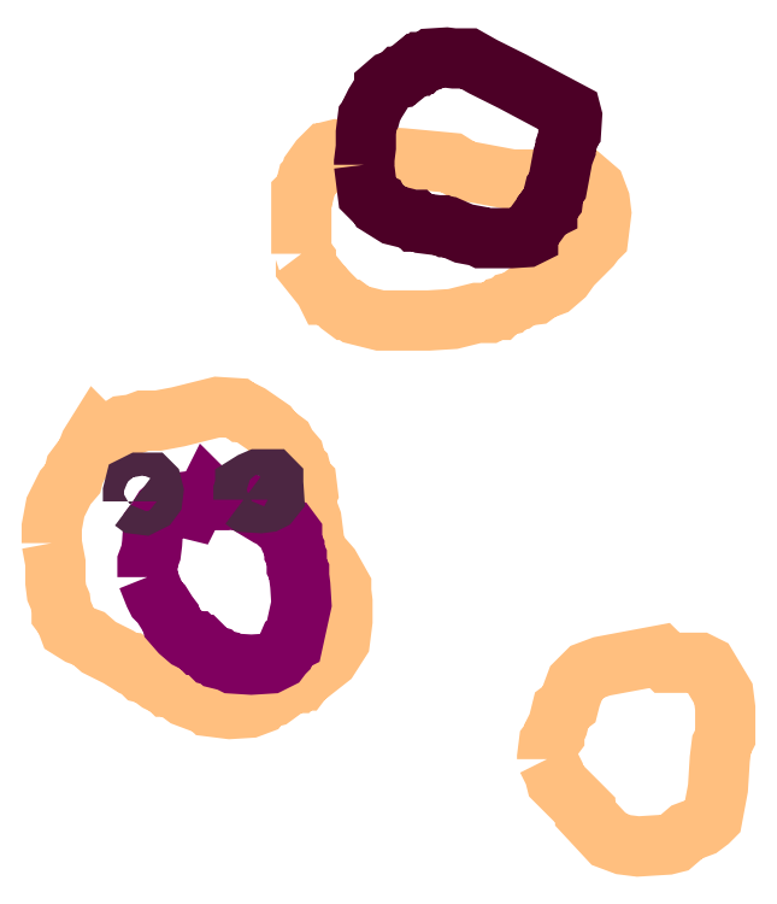
<metadata>
{"format":"dxf","ext":"dxf","renderer":"ezdxf+matplotlib","layout":"modelspace","background":"white","min_lineweight":24,"dpi":150}
</metadata>
<code>
0
SECTION
2
ENTITIES
0
POLYLINE
66
1
70
1
3
contour
0
VERTEX
10
9.787
20
8.218
30
3.56
0
VERTEX
10
9.794
20
8.182
30
3.56
0
VERTEX
10
9.794
20
8.147
30
3.56
0
VERTEX
10
9.796
20
8.129
30
3.56
0
VERTEX
10
9.803
20
8.113
30
3.56
0
VERTEX
10
9.805
20
8.096
30
3.56
0
VERTEX
10
9.805
20
8.091
30
3.56
0
VERTEX
10
9.812
20
8.082
30
3.56
0
VERTEX
10
9.819
20
8.065
30
3.56
0
VERTEX
10
9.836
20
8.053
30
3.56
0
VERTEX
10
9.854
20
8.047
30
3.56
0
VERTEX
10
9.872
20
8.031
30
3.56
0
VERTEX
10
9.907
20
8.014
30
3.56
0
VERTEX
10
9.925
20
8.002
30
3.56
0
VERTEX
10
9.929
20
8.002
30
3.56
0
VERTEX
10
9.947
20
7.989
30
3.56
0
VERTEX
10
9.952
20
7.985
30
3.56
0
VERTEX
10
9.96
20
7.983
30
3.56
0
VERTEX
10
9.978
20
7.969
30
3.56
0
VERTEX
10
9.987
20
7.965
30
3.56
0
VERTEX
10
9.991
20
7.965
30
3.56
0
VERTEX
10
9.996
20
7.96
30
3.56
0
VERTEX
10
10
20
7.96
30
3.56
0
VERTEX
10
10.02
20
7.949
30
3.56
0
VERTEX
10
10.03
20
7.943
30
3.56
0
VERTEX
10
10.06
20
7.929
30
3.56
0
VERTEX
10
10.07
20
7.929
30
3.56
0
VERTEX
10
10.07
20
7.925
30
3.56
0
VERTEX
10
10.11
20
7.92
30
3.56
0
VERTEX
10
10.14
20
7.923
30
3.56
0
VERTEX
10
10.16
20
7.929
30
3.56
0
VERTEX
10
10.17
20
7.938
30
3.56
0
VERTEX
10
10.18
20
7.943
30
3.56
0
VERTEX
10
10.22
20
7.967
30
3.56
0
VERTEX
10
10.23
20
7.967
30
3.56
0
VERTEX
10
10.23
20
7.971
30
3.56
0
VERTEX
10
10.24
20
7.971
30
3.56
0
VERTEX
10
10.24
20
7.98
30
3.56
0
VERTEX
10
10.24
20
7.985
30
3.56
0
VERTEX
10
10.25
20
7.987
30
3.56
0
VERTEX
10
10.28
20
8.011
30
3.56
0
VERTEX
10
10.3
20
8.042
30
3.56
0
VERTEX
10
10.31
20
8.078
30
3.56
0
VERTEX
10
10.31
20
8.113
30
3.56
0
VERTEX
10
10.31
20
8.131
30
3.56
0
VERTEX
10
10.31
20
8.14
30
3.56
0
VERTEX
10
10.29
20
8.175
30
3.56
0
VERTEX
10
10.27
20
8.193
30
3.56
0
VERTEX
10
10.26
20
8.202
30
3.56
0
VERTEX
10
10.26
20
8.207
30
3.56
0
VERTEX
10
10.26
20
8.242
30
3.56
0
VERTEX
10
10.25
20
8.26
30
3.56
0
VERTEX
10
10.25
20
8.277
30
3.56
0
VERTEX
10
10.24
20
8.295
30
3.56
0
VERTEX
10
10.24
20
8.304
30
3.56
0
VERTEX
10
10.25
20
8.309
30
3.56
0
VERTEX
10
10.24
20
8.326
30
3.56
0
VERTEX
10
10.24
20
8.333
30
3.56
0
VERTEX
10
10.23
20
8.351
30
3.56
0
VERTEX
10
10.23
20
8.357
30
3.56
0
VERTEX
10
10.22
20
8.375
30
3.56
0
VERTEX
10
10.21
20
8.391
30
3.56
0
VERTEX
10
10.2
20
8.399
30
3.56
0
VERTEX
10
10.2
20
8.406
30
3.56
0
VERTEX
10
10.19
20
8.406
30
3.56
0
VERTEX
10
10.18
20
8.424
30
3.56
0
VERTEX
10
10.14
20
8.448
30
3.56
0
VERTEX
10
10.13
20
8.453
30
3.56
0
VERTEX
10
10.13
20
8.453
30
3.56
0
VERTEX
10
10.12
20
8.459
30
3.56
0
VERTEX
10
10.08
20
8.461
30
3.56
0
VERTEX
10
10.01
20
8.444
30
3.56
0
VERTEX
10
9.978
20
8.437
30
3.56
0
VERTEX
10
9.96
20
8.437
30
3.56
0
VERTEX
10
9.952
20
8.437
30
3.56
0
VERTEX
10
9.934
20
8.43
30
3.56
0
VERTEX
10
9.916
20
8.428
30
3.56
0
VERTEX
10
9.898
20
8.417
30
3.56
0
VERTEX
10
9.881
20
8.415
30
3.56
0
VERTEX
10
9.872
20
8.413
30
3.56
0
VERTEX
10
9.87
20
8.411
30
3.56
0
VERTEX
10
9.867
20
8.413
30
3.56
0
VERTEX
10
9.856
20
8.395
30
3.56
0
VERTEX
10
9.85
20
8.377
30
3.56
0
VERTEX
10
9.836
20
8.36
30
3.56
0
VERTEX
10
9.83
20
8.351
30
3.56
0
VERTEX
10
9.825
20
8.333
30
3.56
0
VERTEX
10
9.812
20
8.317
30
3.56
0
VERTEX
10
9.794
20
8.282
30
3.56
0
VERTEX
10
9.787
20
8.246
30
3.56
0
VERTEX
10
9.787
20
8.229
30
3.56
0
VERTEX
10
9.787
20
8.22
30
3.56
0
SEQEND
0
POLYLINE
66
1
70
1
3
contour
0
VERTEX
10
10.23
20
8.736
30
3.56
0
VERTEX
10
10.24
20
8.725
30
3.56
0
VERTEX
10
10.24
20
8.714
30
3.56
0
VERTEX
10
10.28
20
8.673
30
3.56
0
VERTEX
10
10.28
20
8.663
30
3.56
0
VERTEX
10
10.29
20
8.663
30
3.56
0
VERTEX
10
10.31
20
8.644
30
3.56
0
VERTEX
10
10.32
20
8.635
30
3.56
0
VERTEX
10
10.32
20
8.635
30
3.56
0
VERTEX
10
10.33
20
8.627
30
3.56
0
VERTEX
10
10.38
20
8.616
30
3.56
0
VERTEX
10
10.46
20
8.616
30
3.56
0
VERTEX
10
10.51
20
8.619
30
3.56
0
VERTEX
10
10.55
20
8.63
30
3.56
0
VERTEX
10
10.57
20
8.63
30
3.56
0
VERTEX
10
10.58
20
8.635
30
3.56
0
VERTEX
10
10.59
20
8.635
30
3.56
0
VERTEX
10
10.59
20
8.641
30
3.56
0
VERTEX
10
10.6
20
8.644
30
3.56
0
VERTEX
10
10.61
20
8.649
30
3.56
0
VERTEX
10
10.62
20
8.652
30
3.56
0
VERTEX
10
10.63
20
8.66
30
3.56
0
VERTEX
10
10.65
20
8.663
30
3.56
0
VERTEX
10
10.66
20
8.671
30
3.56
0
VERTEX
10
10.69
20
8.679
30
3.56
0
VERTEX
10
10.7
20
8.695
30
3.56
0
VERTEX
10
10.72
20
8.714
30
3.56
0
VERTEX
10
10.75
20
8.75
30
3.56
0
VERTEX
10
10.76
20
8.76
30
3.56
0
VERTEX
10
10.77
20
8.766
30
3.56
0
VERTEX
10
10.77
20
8.809
30
3.56
0
VERTEX
10
10.77
20
8.831
30
3.56
0
VERTEX
10
10.76
20
8.853
30
3.56
0
VERTEX
10
10.74
20
8.869
30
3.56
0
VERTEX
10
10.66
20
8.869
30
3.56
0
VERTEX
10
10.61
20
8.869
30
3.56
0
VERTEX
10
10.53
20
8.885
30
3.56
0
VERTEX
10
10.5
20
8.899
30
3.56
0
VERTEX
10
10.42
20
8.907
30
3.56
0
VERTEX
10
10.37
20
8.91
30
3.56
0
VERTEX
10
10.35
20
8.915
30
3.56
0
VERTEX
10
10.34
20
8.923
30
3.56
0
VERTEX
10
10.3
20
8.923
30
3.56
0
VERTEX
10
10.29
20
8.921
30
3.56
0
VERTEX
10
10.28
20
8.915
30
3.56
0
VERTEX
10
10.28
20
8.915
30
3.56
0
VERTEX
10
10.27
20
8.904
30
3.56
0
VERTEX
10
10.25
20
8.885
30
3.56
0
VERTEX
10
10.25
20
8.874
30
3.56
0
VERTEX
10
10.25
20
8.869
30
3.56
0
VERTEX
10
10.24
20
8.847
30
3.56
0
VERTEX
10
10.23
20
8.842
30
3.56
0
VERTEX
10
10.23
20
8.755
30
3.56
0
VERTEX
10
10.23
20
8.744
30
3.56
0
VERTEX
10
10.23
20
8.739
30
3.56
0
SEQEND
0
POLYLINE
66
1
70
1
3
contour
0
VERTEX
10
10.68
20
7.831
30
3.56
0
VERTEX
10
10.69
20
7.805
30
3.56
0
VERTEX
10
10.69
20
7.791
30
3.56
0
VERTEX
10
10.73
20
7.749
30
3.56
0
VERTEX
10
10.74
20
7.739
30
3.56
0
VERTEX
10
10.74
20
7.733
30
3.56
0
VERTEX
10
10.79
20
7.687
30
3.56
0
VERTEX
10
10.81
20
7.677
30
3.56
0
VERTEX
10
10.84
20
7.674
30
3.56
0
VERTEX
10
10.89
20
7.677
30
3.56
0
VERTEX
10
10.9
20
7.681
30
3.56
0
VERTEX
10
10.93
20
7.7
30
3.56
0
VERTEX
10
10.95
20
7.71
30
3.56
0
VERTEX
10
10.97
20
7.72
30
3.56
0
VERTEX
10
10.97
20
7.726
30
3.56
0
VERTEX
10
10.98
20
7.778
30
3.56
0
VERTEX
10
10.98
20
7.831
30
3.56
0
VERTEX
10
10.99
20
7.857
30
3.56
0
VERTEX
10
10.99
20
7.87
30
3.56
0
VERTEX
10
10.99
20
7.922
30
3.56
0
VERTEX
10
10.99
20
7.948
30
3.56
0
VERTEX
10
10.96
20
7.997
30
3.56
0
VERTEX
10
10.95
20
8.003
30
3.56
0
VERTEX
10
10.9
20
8.003
30
3.56
0
VERTEX
10
10.89
20
8.003
30
3.56
0
VERTEX
10
10.88
20
8.016
30
3.56
0
VERTEX
10
10.77
20
7.997
30
3.56
0
VERTEX
10
10.75
20
7.987
30
3.56
0
VERTEX
10
10.73
20
7.967
30
3.56
0
VERTEX
10
10.72
20
7.941
30
3.56
0
VERTEX
10
10.71
20
7.928
30
3.56
0
VERTEX
10
10.7
20
7.919
30
3.56
0
VERTEX
10
10.7
20
7.893
30
3.56
0
VERTEX
10
10.69
20
7.879
30
3.56
0
VERTEX
10
10.69
20
7.873
30
3.56
0
VERTEX
10
10.68
20
7.86
30
3.56
0
VERTEX
10
10.68
20
7.834
30
3.56
0
SEQEND
0
POLYLINE
66
1
70
1
3
mitochondrion
0
VERTEX
10
9.959
20
8.157
30
3.56
0
VERTEX
10
9.972
20
8.125
30
3.56
0
VERTEX
10
9.976
20
8.117
30
3.56
0
VERTEX
10
9.984
20
8.109
30
3.56
0
VERTEX
10
9.995
20
8.092
30
3.56
0
VERTEX
10
10
20
8.084
30
3.56
0
VERTEX
10
10
20
8.075
30
3.56
0
VERTEX
10
10.02
20
8.058
30
3.56
0
VERTEX
10
10.03
20
8.046
30
3.56
0
VERTEX
10
10.04
20
8.042
30
3.56
0
VERTEX
10
10.04
20
8.042
30
3.56
0
VERTEX
10
10.05
20
8.035
30
3.56
0
VERTEX
10
10.06
20
8.035
30
3.56
0
VERTEX
10
10.07
20
8.021
30
3.56
0
VERTEX
10
10.07
20
8.017
30
3.56
0
VERTEX
10
10.08
20
8.014
30
3.56
0
VERTEX
10
10.09
20
8.01
30
3.56
0
VERTEX
10
10.1
20
8.006
30
3.56
0
VERTEX
10
10.11
20
8.002
30
3.56
0
VERTEX
10
10.15
20
8
30
3.56
0
VERTEX
10
10.18
20
8.002
30
3.56
0
VERTEX
10
10.2
20
8.01
30
3.56
0
VERTEX
10
10.2
20
8.019
30
3.56
0
VERTEX
10
10.21
20
8.023
30
3.56
0
VERTEX
10
10.21
20
8.037
30
3.56
0
VERTEX
10
10.22
20
8.042
30
3.56
0
VERTEX
10
10.24
20
8.109
30
3.56
0
VERTEX
10
10.23
20
8.142
30
3.56
0
VERTEX
10
10.23
20
8.159
30
3.56
0
VERTEX
10
10.23
20
8.167
30
3.56
0
VERTEX
10
10.23
20
8.175
30
3.56
0
VERTEX
10
10.23
20
8.192
30
3.56
0
VERTEX
10
10.22
20
8.201
30
3.56
0
VERTEX
10
10.22
20
8.209
30
3.56
0
VERTEX
10
10.22
20
8.217
30
3.56
0
VERTEX
10
10.22
20
8.234
30
3.56
0
VERTEX
10
10.21
20
8.242
30
3.56
0
VERTEX
10
10.2
20
8.245
30
3.56
0
VERTEX
10
10.17
20
8.272
30
3.56
0
VERTEX
10
10.17
20
8.272
30
3.56
0
VERTEX
10
10.13
20
8.29
30
3.56
0
VERTEX
10
10.12
20
8.297
30
3.56
0
VERTEX
10
10.1
20
8.295
30
3.56
0
VERTEX
10
10.09
20
8.295
30
3.56
0
VERTEX
10
10.09
20
8.299
30
3.56
0
VERTEX
10
10.07
20
8.301
30
3.56
0
VERTEX
10
10.07
20
8.305
30
3.56
0
VERTEX
10
10.06
20
8.297
30
3.56
0
VERTEX
10
10.06
20
8.295
30
3.56
0
VERTEX
10
10.04
20
8.282
30
3.56
0
VERTEX
10
10.04
20
8.278
30
3.56
0
VERTEX
10
10.03
20
8.28
30
3.56
0
VERTEX
10
10.02
20
8.286
30
3.56
0
VERTEX
10
10.02
20
8.29
30
3.56
0
VERTEX
10
10
20
8.288
30
3.56
0
VERTEX
10
9.986
20
8.276
30
3.56
0
VERTEX
10
9.976
20
8.259
30
3.56
0
VERTEX
10
9.97
20
8.251
30
3.56
0
VERTEX
10
9.967
20
8.217
30
3.56
0
VERTEX
10
9.965
20
8.201
30
3.56
0
VERTEX
10
9.959
20
8.184
30
3.56
0
VERTEX
10
9.959
20
8.167
30
3.56
0
VERTEX
10
9.959
20
8.159
30
3.56
0
SEQEND
0
POLYLINE
66
1
70
1
3
endoplasmic_reticulum
0
VERTEX
10
10.13
20
8.295
30
3.56
0
VERTEX
10
10.14
20
8.291
30
3.56
0
VERTEX
10
10.16
20
8.289
30
3.56
0
VERTEX
10
10.17
20
8.291
30
3.56
0
VERTEX
10
10.18
20
8.294
30
3.56
0
VERTEX
10
10.19
20
8.302
30
3.56
0
VERTEX
10
10.18
20
8.326
30
3.56
0
VERTEX
10
10.18
20
8.329
30
3.56
0
VERTEX
10
10.18
20
8.332
30
3.56
0
VERTEX
10
10.16
20
8.332
30
3.56
0
VERTEX
10
10.15
20
8.327
30
3.56
0
VERTEX
10
10.13
20
8.32
30
3.56
0
VERTEX
10
10.13
20
8.314
30
3.56
0
VERTEX
10
10.13
20
8.308
30
3.56
0
VERTEX
10
10.13
20
8.297
30
3.56
0
SEQEND
0
POLYLINE
66
1
70
1
3
endoplasmic_reticulum
0
VERTEX
10
9.933
20
8.292
30
3.56
0
VERTEX
10
9.939
20
8.288
30
3.56
0
VERTEX
10
9.951
20
8.286
30
3.56
0
VERTEX
10
9.964
20
8.292
30
3.56
0
VERTEX
10
9.968
20
8.298
30
3.56
0
VERTEX
10
9.97
20
8.311
30
3.56
0
VERTEX
10
9.967
20
8.323
30
3.56
0
VERTEX
10
9.964
20
8.326
30
3.56
0
VERTEX
10
9.951
20
8.326
30
3.56
0
VERTEX
10
9.945
20
8.326
30
3.56
0
VERTEX
10
9.939
20
8.323
30
3.56
0
VERTEX
10
9.936
20
8.321
30
3.56
0
VERTEX
10
9.933
20
8.309
30
3.56
0
VERTEX
10
9.933
20
8.297
30
3.56
0
VERTEX
10
9.933
20
8.294
30
3.56
0
SEQEND
0
POLYLINE
66
1
70
1
3
postsynaptic_density
0
VERTEX
10
10.35
20
8.895
30
3.56
0
VERTEX
10
10.35
20
8.843
30
3.56
0
VERTEX
10
10.37
20
8.831
30
3.56
0
VERTEX
10
10.37
20
8.828
30
3.56
0
VERTEX
10
10.38
20
8.822
30
3.56
0
VERTEX
10
10.4
20
8.805
30
3.56
0
VERTEX
10
10.43
20
8.799
30
3.56
0
VERTEX
10
10.43
20
8.797
30
3.56
0
VERTEX
10
10.44
20
8.797
30
3.56
0
VERTEX
10
10.44
20
8.794
30
3.56
0
VERTEX
10
10.45
20
8.794
30
3.56
0
VERTEX
10
10.45
20
8.79
30
3.56
0
VERTEX
10
10.48
20
8.787
30
3.56
0
VERTEX
10
10.49
20
8.787
30
3.56
0
VERTEX
10
10.49
20
8.784
30
3.56
0
VERTEX
10
10.5
20
8.784
30
3.56
0
VERTEX
10
10.53
20
8.772
30
3.56
0
VERTEX
10
10.55
20
8.767
30
3.56
0
VERTEX
10
10.56
20
8.764
30
3.56
0
VERTEX
10
10.61
20
8.764
30
3.56
0
VERTEX
10
10.64
20
8.766
30
3.56
0
VERTEX
10
10.64
20
8.767
30
3.56
0
VERTEX
10
10.64
20
8.771
30
3.56
0
VERTEX
10
10.66
20
8.795
30
3.56
0
VERTEX
10
10.67
20
8.807
30
3.56
0
VERTEX
10
10.67
20
8.813
30
3.56
0
VERTEX
10
10.68
20
8.815
30
3.56
0
VERTEX
10
10.68
20
8.818
30
3.56
0
VERTEX
10
10.69
20
8.831
30
3.56
0
VERTEX
10
10.69
20
8.844
30
3.56
0
VERTEX
10
10.69
20
8.851
30
3.56
0
VERTEX
10
10.69
20
8.858
30
3.56
0
VERTEX
10
10.7
20
8.91
30
3.56
0
VERTEX
10
10.71
20
8.923
30
3.56
0
VERTEX
10
10.71
20
8.93
30
3.56
0
VERTEX
10
10.71
20
8.943
30
3.56
0
VERTEX
10
10.71
20
8.95
30
3.56
0
VERTEX
10
10.72
20
8.956
30
3.56
0
VERTEX
10
10.72
20
8.982
30
3.56
0
VERTEX
10
10.72
20
8.989
30
3.56
0
VERTEX
10
10.61
20
9.045
30
3.56
0
VERTEX
10
10.56
20
9.071
30
3.56
0
VERTEX
10
10.53
20
9.086
30
3.56
0
VERTEX
10
10.51
20
9.086
30
3.56
0
VERTEX
10
10.5
20
9.088
30
3.56
0
VERTEX
10
10.47
20
9.086
30
3.56
0
VERTEX
10
10.46
20
9.081
30
3.56
0
VERTEX
10
10.46
20
9.079
30
3.56
0
VERTEX
10
10.45
20
9.079
30
3.56
0
VERTEX
10
10.45
20
9.076
30
3.56
0
VERTEX
10
10.45
20
9.076
30
3.56
0
VERTEX
10
10.44
20
9.073
30
3.56
0
VERTEX
10
10.44
20
9.073
30
3.56
0
VERTEX
10
10.41
20
9.053
30
3.56
0
VERTEX
10
10.41
20
9.053
30
3.56
0
VERTEX
10
10.41
20
9.05
30
3.56
0
VERTEX
10
10.39
20
9.045
30
3.56
0
VERTEX
10
10.38
20
9.035
30
3.56
0
VERTEX
10
10.38
20
9.032
30
3.56
0
VERTEX
10
10.37
20
9.005
30
3.56
0
VERTEX
10
10.36
20
8.992
30
3.56
0
VERTEX
10
10.36
20
8.986
30
3.56
0
VERTEX
10
10.35
20
8.979
30
3.56
0
VERTEX
10
10.35
20
8.953
30
3.56
0
VERTEX
10
10.35
20
8.927
30
3.56
0
VERTEX
10
10.35
20
8.9
30
3.56
0
VERTEX
10
10.35
20
8.897
30
3.56
0
SEQEND
0
ENDSEC
0
EOF

</code>
